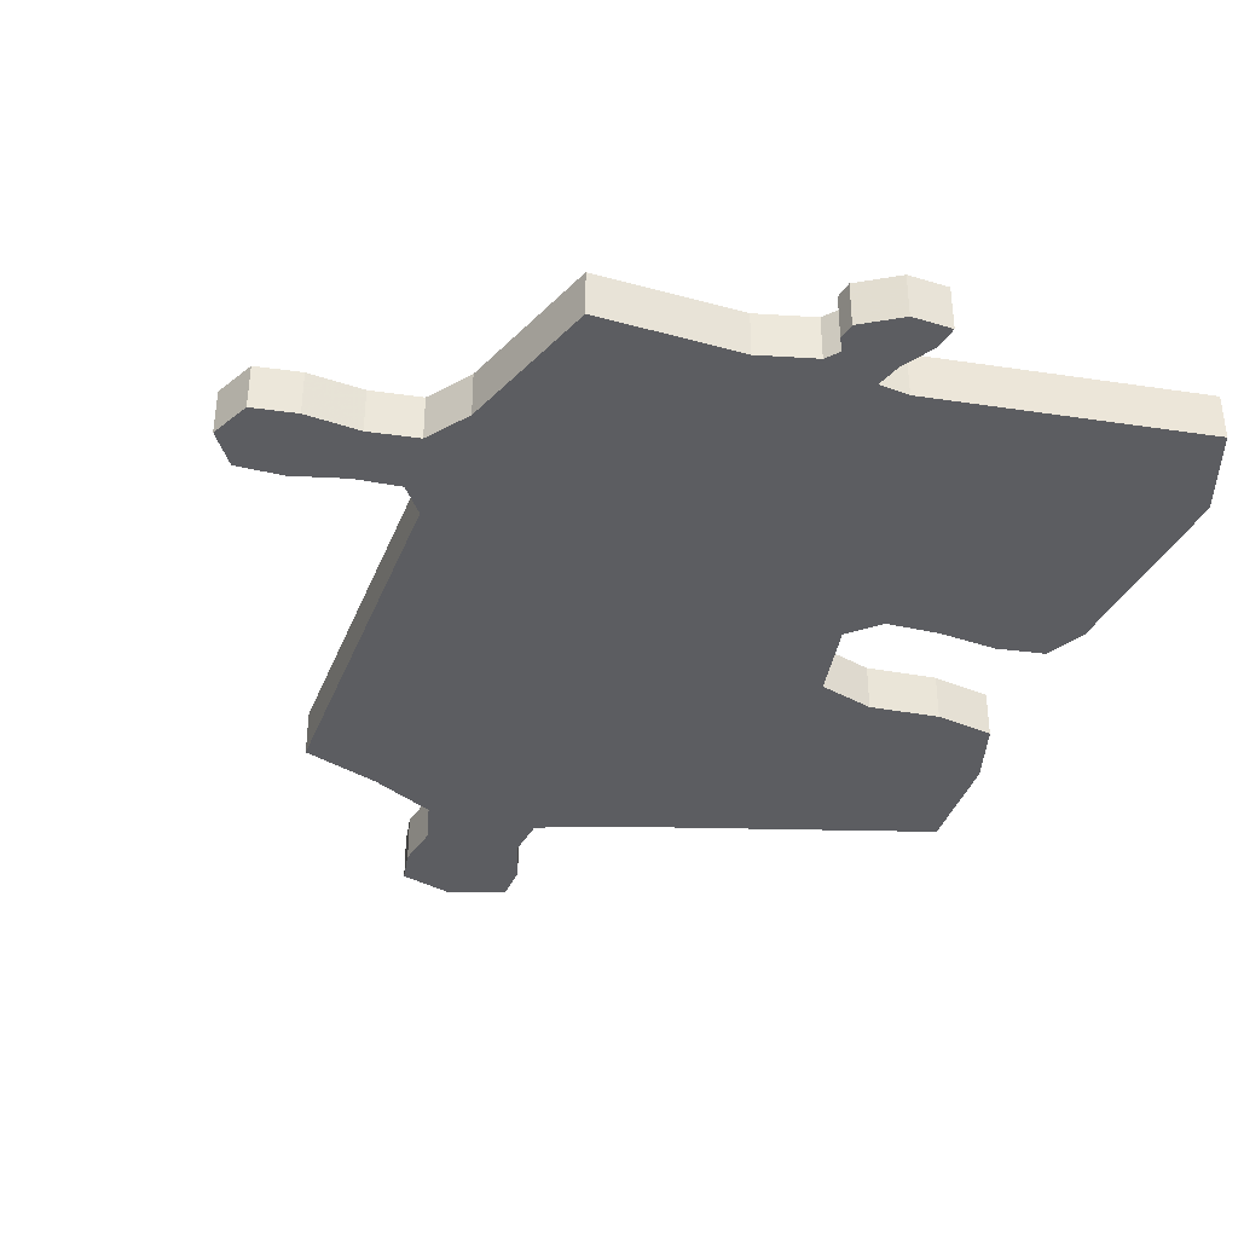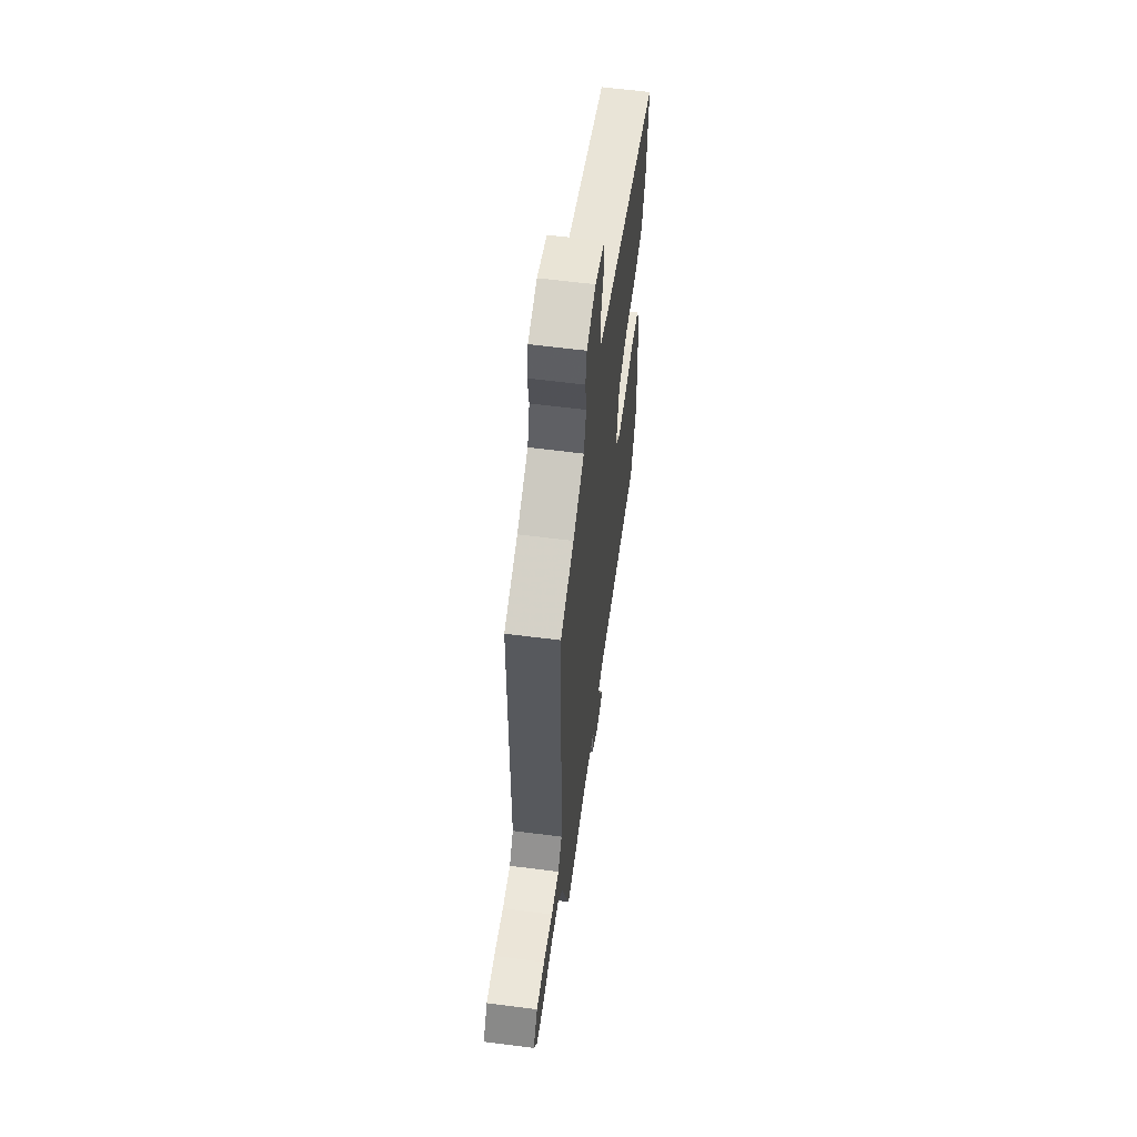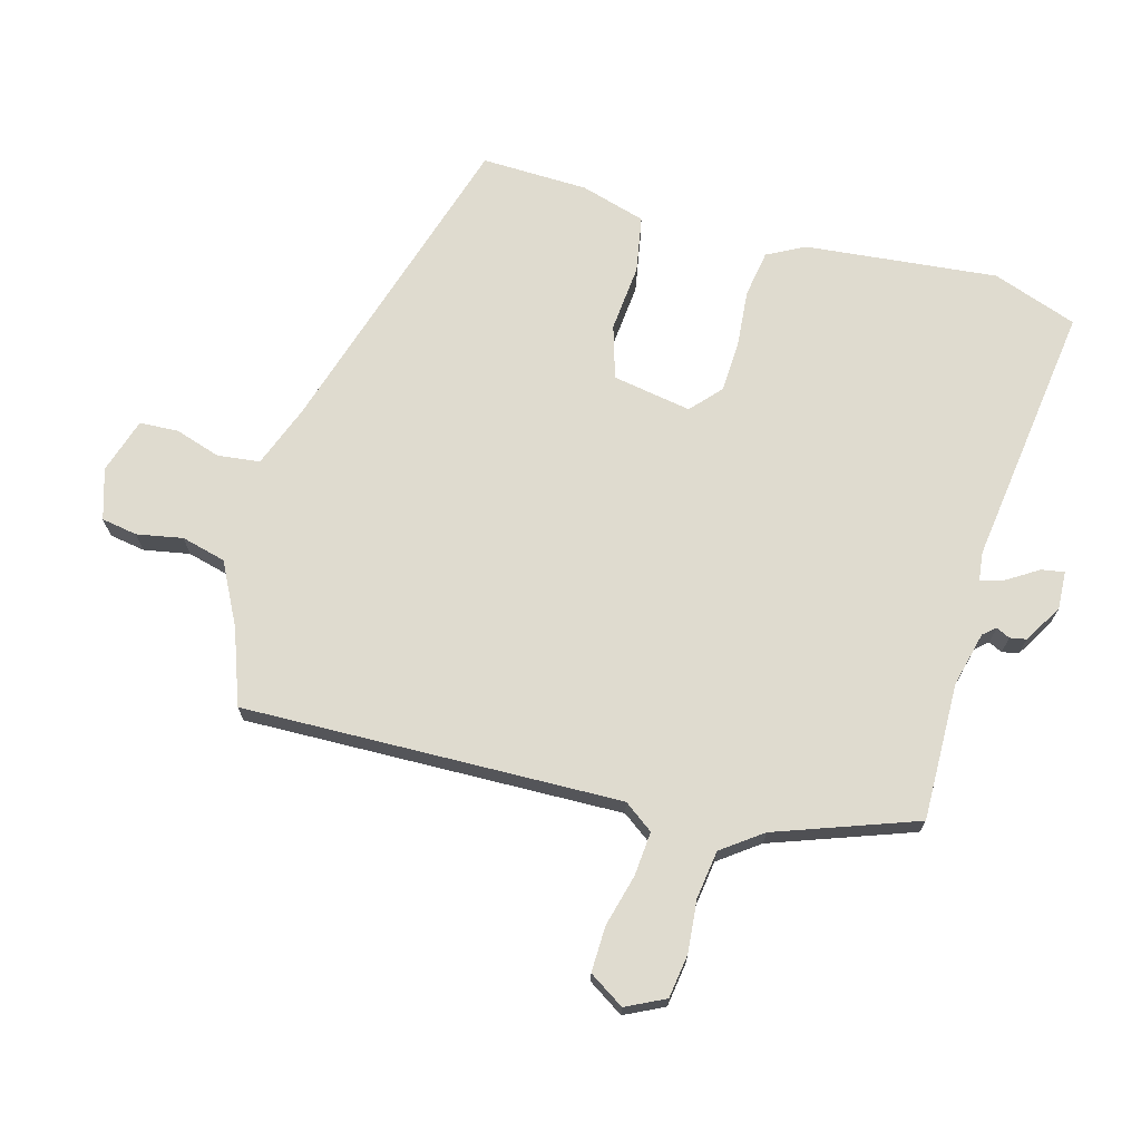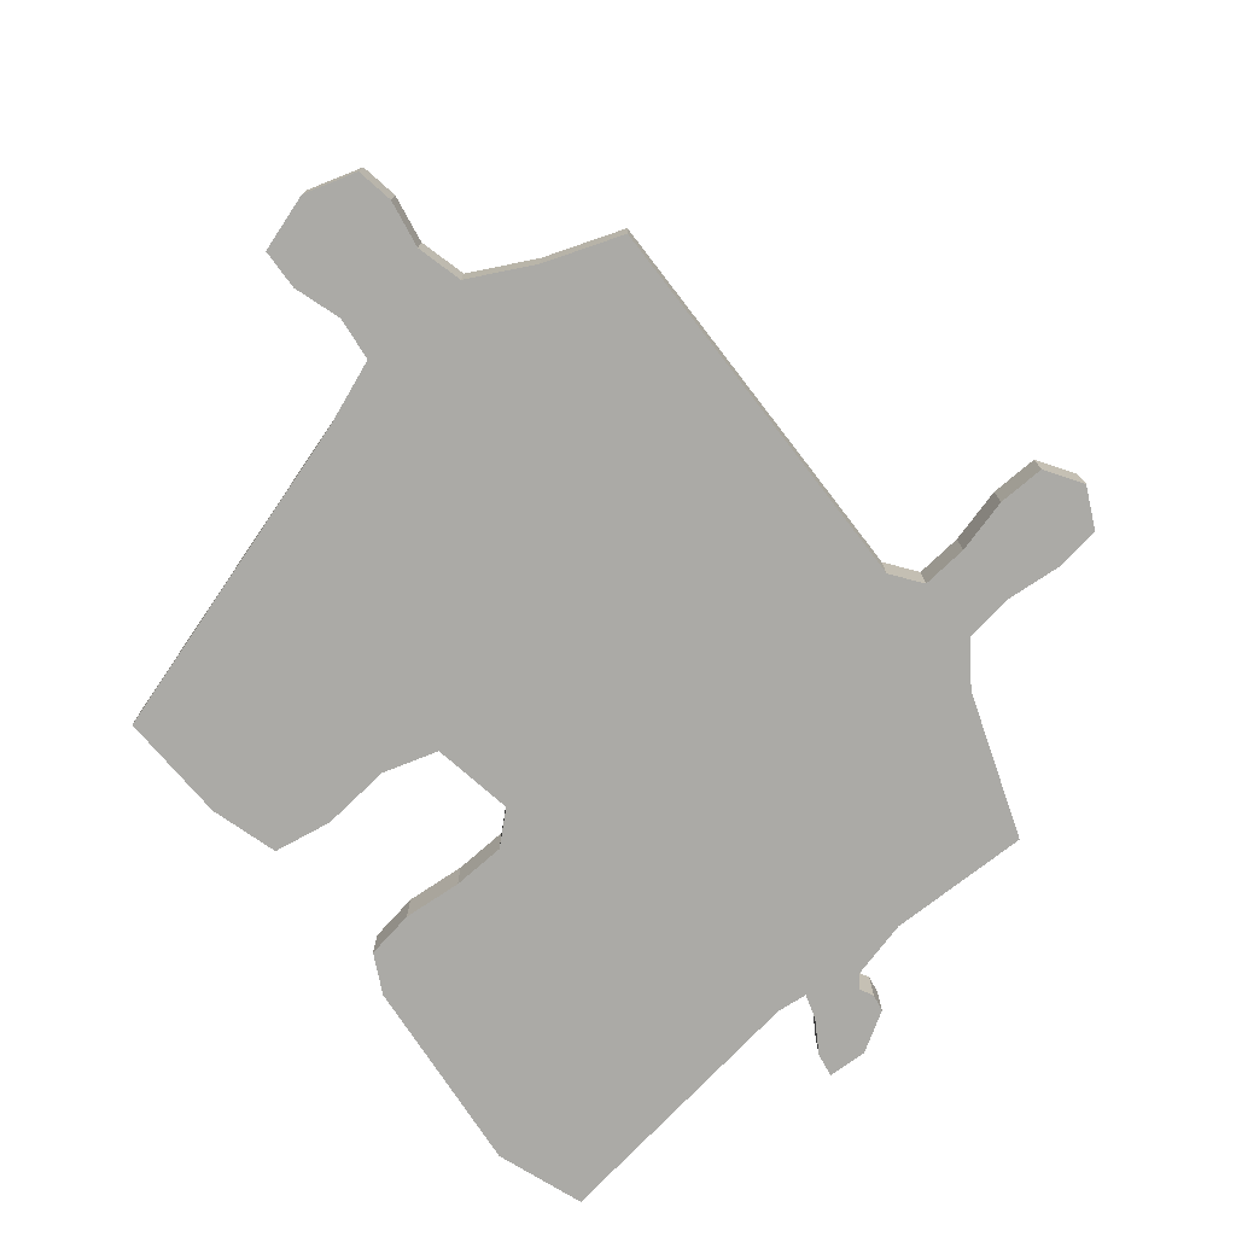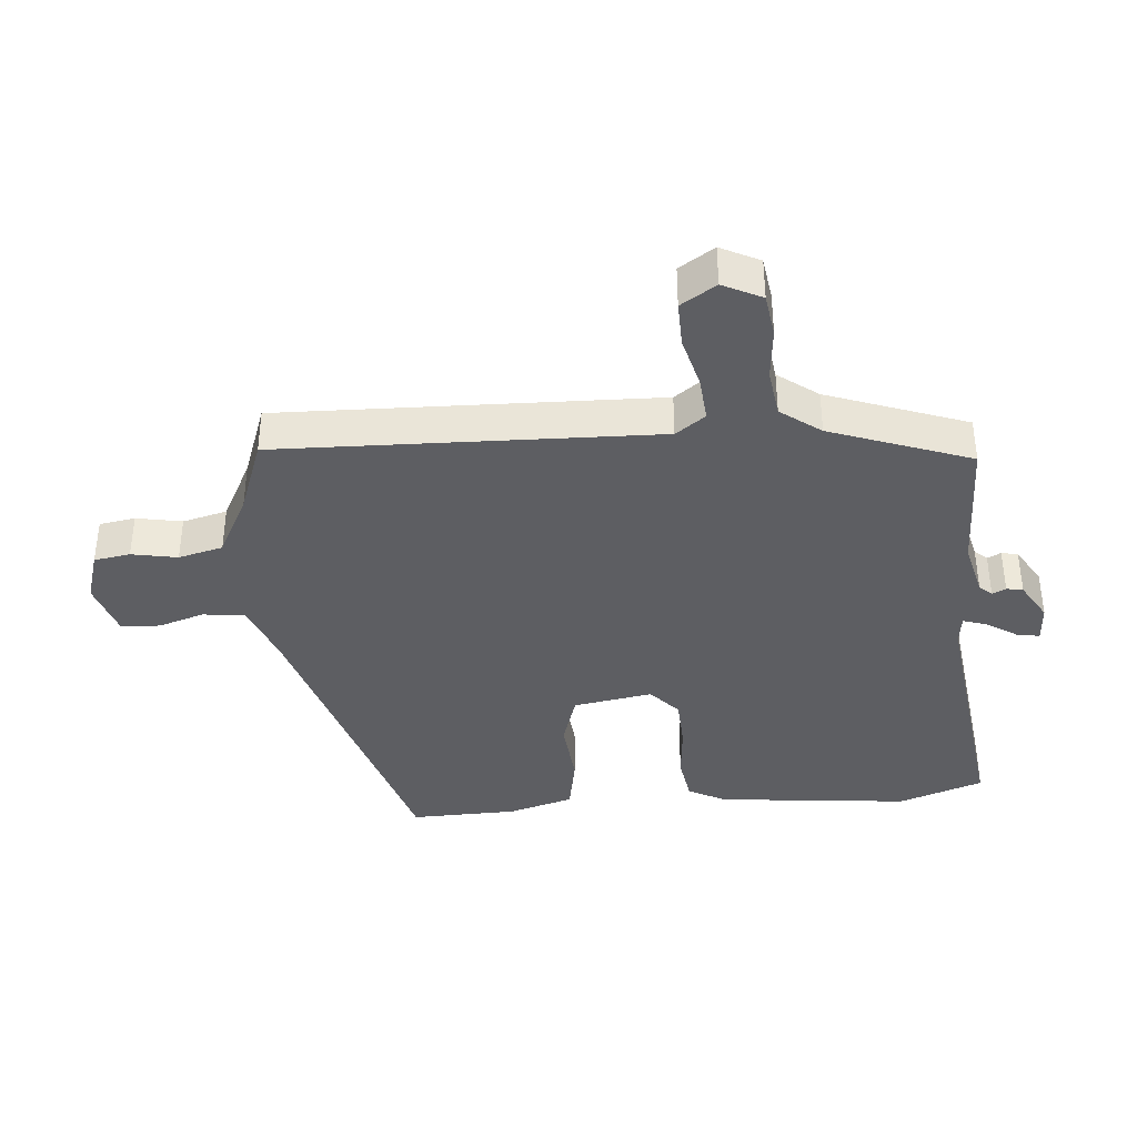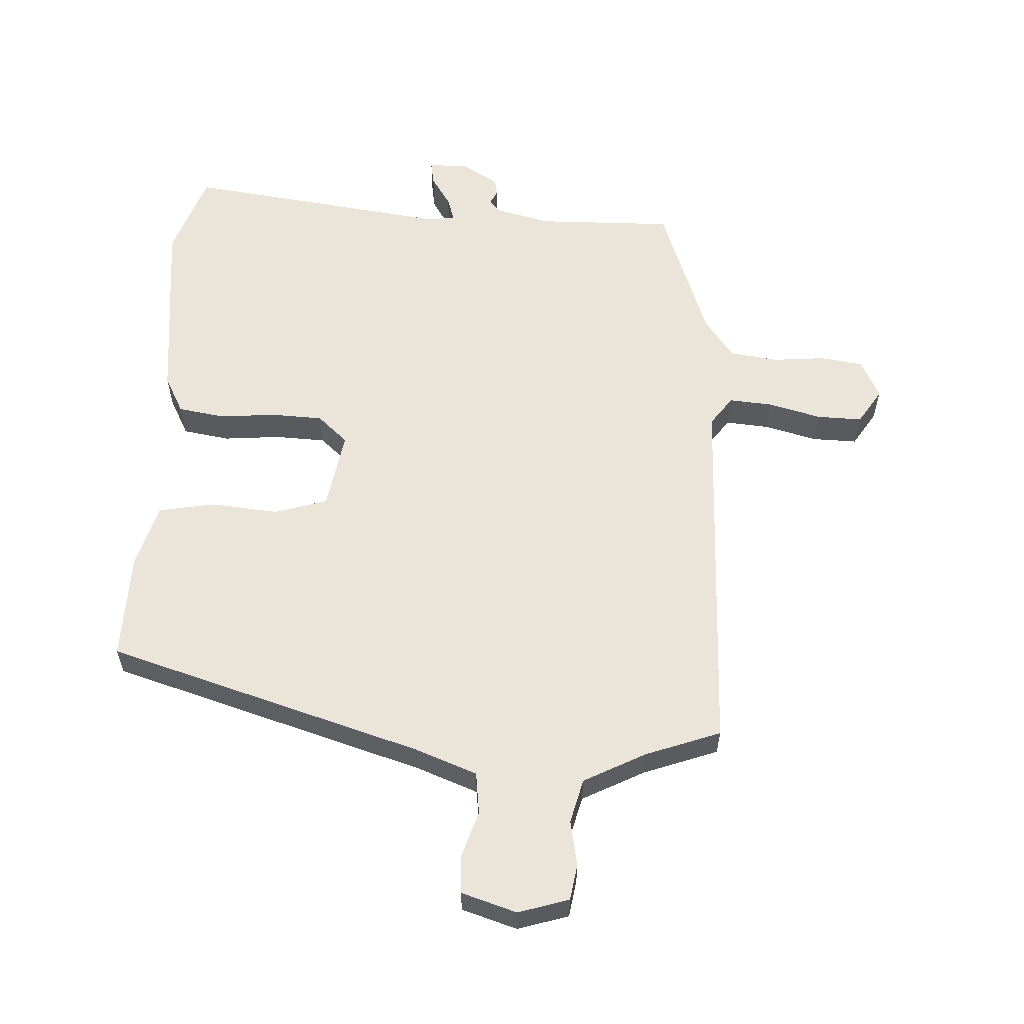
<metadata>
{"format":"obj","ext":"obj","renderer":"f3d","projection":"perspective","resolution":1024,"background":"white","views":[{"elev":-37.2,"azim":159.6,"up":"+Y"},{"elev":60.7,"azim":97.5,"up":"+Z"},{"elev":70.4,"azim":103.7,"up":"+Y"},{"elev":-75.7,"azim":37.1,"up":"+Y"},{"elev":-38.4,"azim":92.9,"up":"+Y"},{"elev":58.8,"azim":1.0,"up":"+Y"}]}
</metadata>
<code>
v -0.516 0.07 0.355
v -0.025 0.07 0.521
v 0.071 0.07 0.561
v 0.077 0.07 0.627
v 0.052 0.07 0.698
v 0.053 0.07 0.759
v 0.139 0.07 0.789
v 0.219 0.07 0.767
v 0.23 0.07 0.711
v 0.219 0.07 0.639
v 0.239 0.07 0.57
v 0.337 0.07 0.523
v 0.456 0.07 0.484
v 0.46 0.07 -0.108
v 0.495 0.07 -0.153
v 0.564 0.07 -0.145
v 0.645 0.07 -0.121
v 0.716 0.07 -0.117
v 0.753 0.07 -0.171
v 0.725 0.07 -0.233
v 0.658 0.07 -0.245
v 0.575 0.07 -0.24
v 0.5 0.07 -0.253
v 0.456 0.07 -0.317
v 0.384 0.07 -0.539
v 0.169 0.07 -0.542
v 0.084 0.07 -0.566
v 0.068 0.07 -0.586
v 0.079 0.07 -0.607
v 0.075 0.07 -0.633
v 0.016 0.07 -0.671
v -0.044 0.07 -0.67
v -0.039 0.07 -0.634
v -0.01 0.07 -0.585
v 0.001 0.07 -0.547
v -0.045 0.07 -0.543
v -0.457 0.07 -0.611
v -0.508 0.07 -0.48
v -0.487 0.07 -0.178
v -0.458 0.07 -0.118
v -0.385 0.07 -0.104
v -0.296 0.07 -0.109
v -0.216 0.07 -0.103
v -0.17 0.07 -0.059
v -0.195 0.07 0.064
v -0.279 0.07 0.087
v -0.384 0.07 0.074
v -0.473 0.07 0.087
v -0.506 0.07 0.188
v -0.516 0 0.355
v -0.025 0 0.521
v 0.071 0 0.561
v 0.077 0 0.627
v 0.052 0 0.698
v 0.053 0 0.759
v 0.139 0 0.789
v 0.219 0 0.767
v 0.23 0 0.711
v 0.219 0 0.639
v 0.239 0 0.57
v 0.337 0 0.523
v 0.456 0 0.484
v 0.46 0 -0.108
v 0.495 0 -0.153
v 0.564 0 -0.145
v 0.645 0 -0.121
v 0.716 0 -0.117
v 0.753 0 -0.171
v 0.725 0 -0.233
v 0.658 0 -0.245
v 0.575 0 -0.24
v 0.5 0 -0.253
v 0.456 0 -0.317
v 0.384 0 -0.539
v 0.169 0 -0.542
v 0.084 0 -0.566
v 0.068 0 -0.586
v 0.079 0 -0.607
v 0.075 0 -0.633
v 0.016 0 -0.671
v -0.044 0 -0.67
v -0.039 0 -0.634
v -0.01 0 -0.585
v 0.001 0 -0.547
v -0.045 0 -0.543
v -0.457 0 -0.611
v -0.508 0 -0.48
v -0.487 0 -0.178
v -0.458 0 -0.118
v -0.385 0 -0.104
v -0.296 0 -0.109
v -0.216 0 -0.103
v -0.17 0 -0.059
v -0.195 0 0.064
v -0.279 0 0.087
v -0.384 0 0.074
v -0.473 0 0.087
v -0.506 0 0.188
f 49 1 2
f 48 49 2
f 47 48 2
f 46 47 2
f 45 46 2 3
f 44 45 3
f 40 41 42
f 39 40 42
f 38 39 42
f 37 38 42
f 36 37 42
f 35 36 42 43
f 32 33 34
f 31 32 34
f 30 31 34
f 29 30 34
f 28 29 34
f 27 28 34 35
f 35 43 44
f 27 35 44
f 26 27 44
f 20 21 22
f 19 20 22
f 18 19 22
f 17 18 22
f 16 17 22
f 15 16 22 23
f 14 15 23 24
f 26 44 3
f 25 26 3
f 24 25 3
f 14 24 3
f 13 14 3
f 12 13 3
f 8 9 10
f 7 8 10
f 6 7 10
f 5 6 10
f 4 5 10
f 11 12 3 4
f 4 10 11
f 51 50 98
f 51 98 97
f 51 97 96
f 51 96 95
f 52 51 95 94
f 52 94 93
f 91 90 89
f 91 89 88
f 91 88 87
f 91 87 86
f 91 86 85
f 92 91 85 84
f 83 82 81
f 83 81 80
f 83 80 79
f 83 79 78
f 83 78 77
f 84 83 77 76
f 93 92 84
f 93 84 76
f 93 76 75
f 71 70 69
f 71 69 68
f 71 68 67
f 71 67 66
f 71 66 65
f 72 71 65 64
f 73 72 64 63
f 52 93 75
f 52 75 74
f 52 74 73
f 52 73 63
f 52 63 62
f 52 62 61
f 59 58 57
f 59 57 56
f 59 56 55
f 59 55 54
f 59 54 53
f 53 52 61 60
f 60 59 53
f 1 50 51 2
f 2 51 52 3
f 3 52 53 4
f 4 53 54 5
f 5 54 55 6
f 6 55 56 7
f 7 56 57 8
f 8 57 58 9
f 9 58 59 10
f 10 59 60 11
f 11 60 61 12
f 12 61 62 13
f 13 62 63 14
f 14 63 64 15
f 15 64 65 16
f 16 65 66 17
f 17 66 67 18
f 18 67 68 19
f 19 68 69 20
f 20 69 70 21
f 21 70 71 22
f 22 71 72 23
f 23 72 73 24
f 24 73 74 25
f 25 74 75 26
f 26 75 76 27
f 27 76 77 28
f 28 77 78 29
f 29 78 79 30
f 30 79 80 31
f 31 80 81 32
f 32 81 82 33
f 33 82 83 34
f 34 83 84 35
f 35 84 85 36
f 36 85 86 37
f 37 86 87 38
f 38 87 88 39
f 39 88 89 40
f 40 89 90 41
f 41 90 91 42
f 42 91 92 43
f 43 92 93 44
f 44 93 94 45
f 45 94 95 46
f 46 95 96 47
f 47 96 97 48
f 48 97 98 49
f 49 98 50 1

</code>
